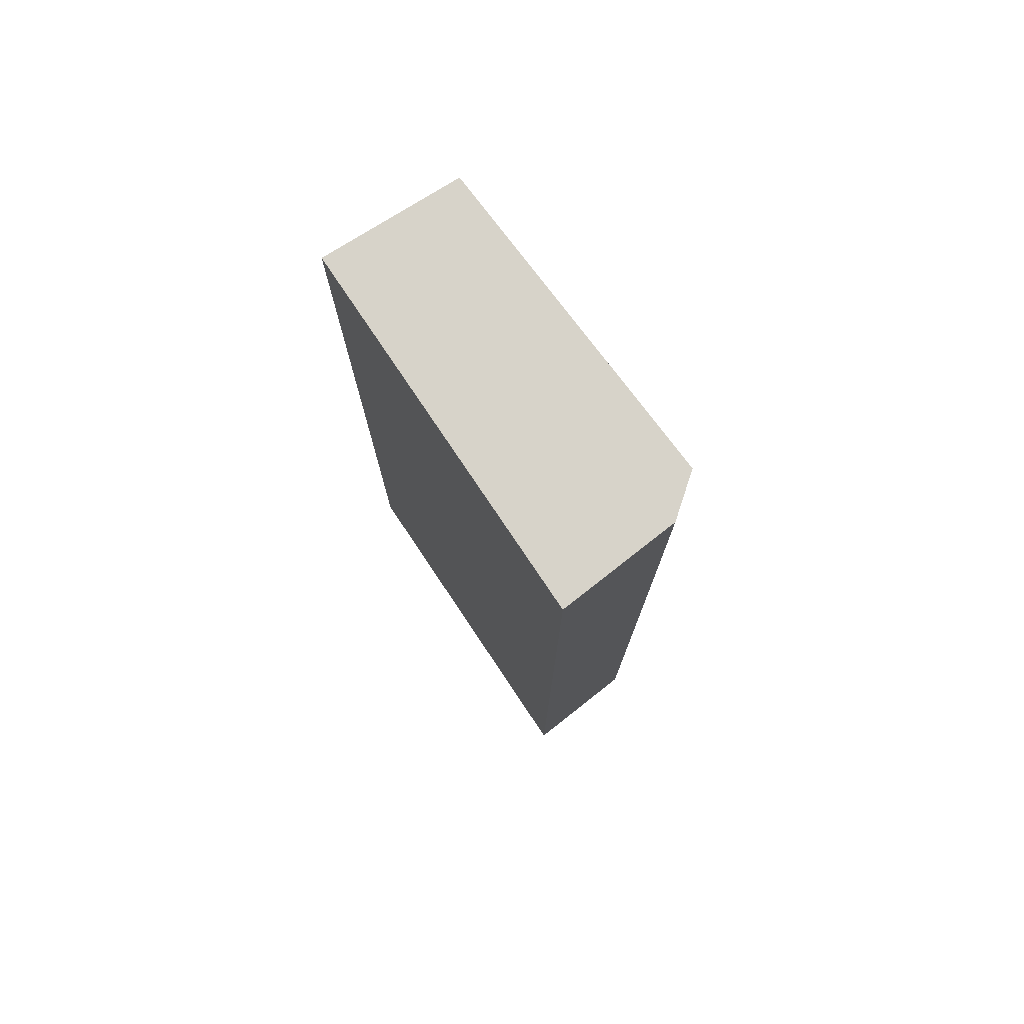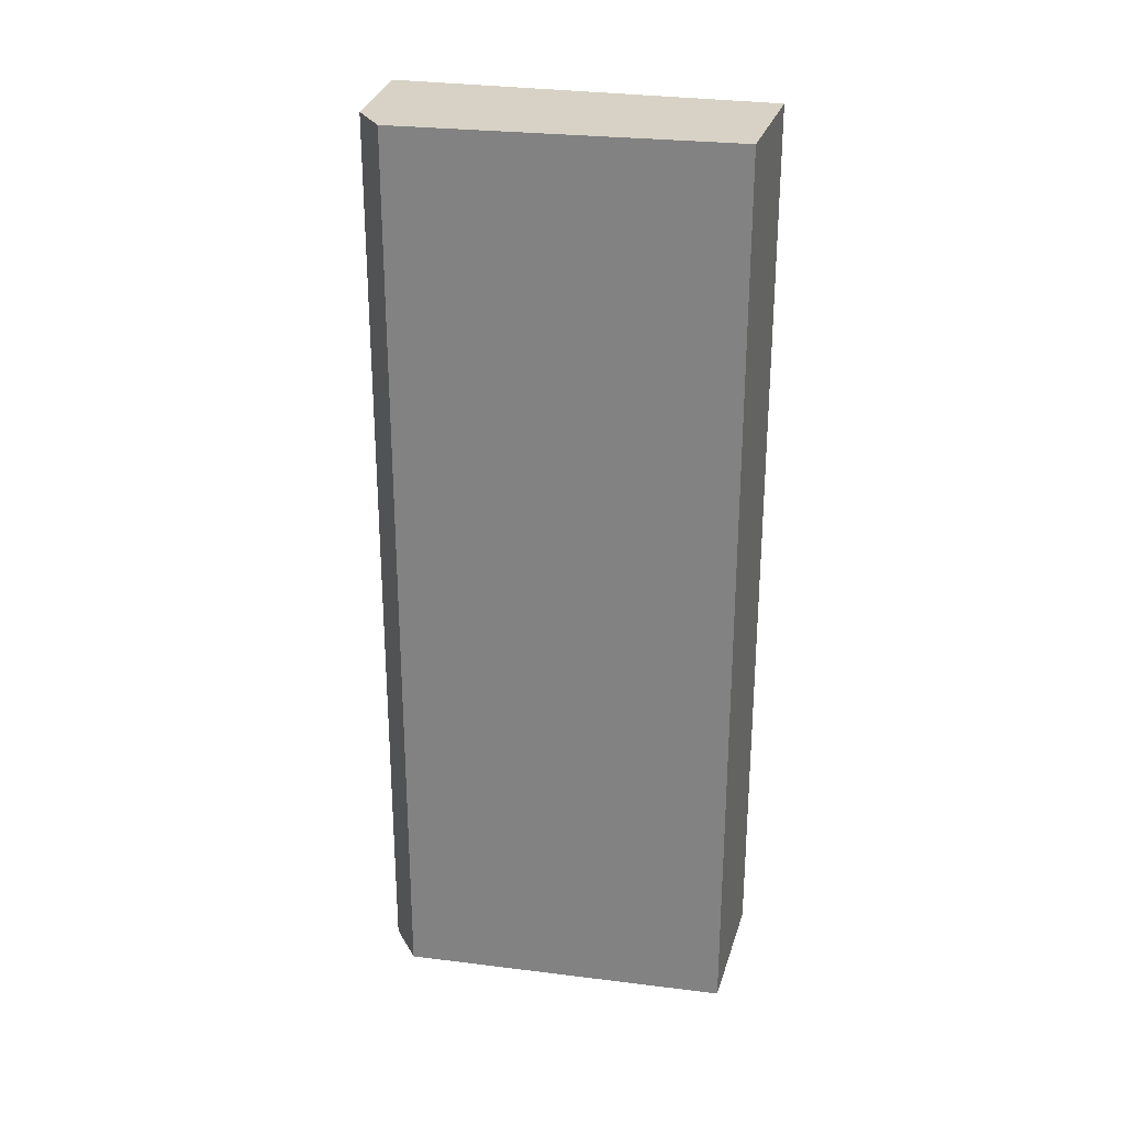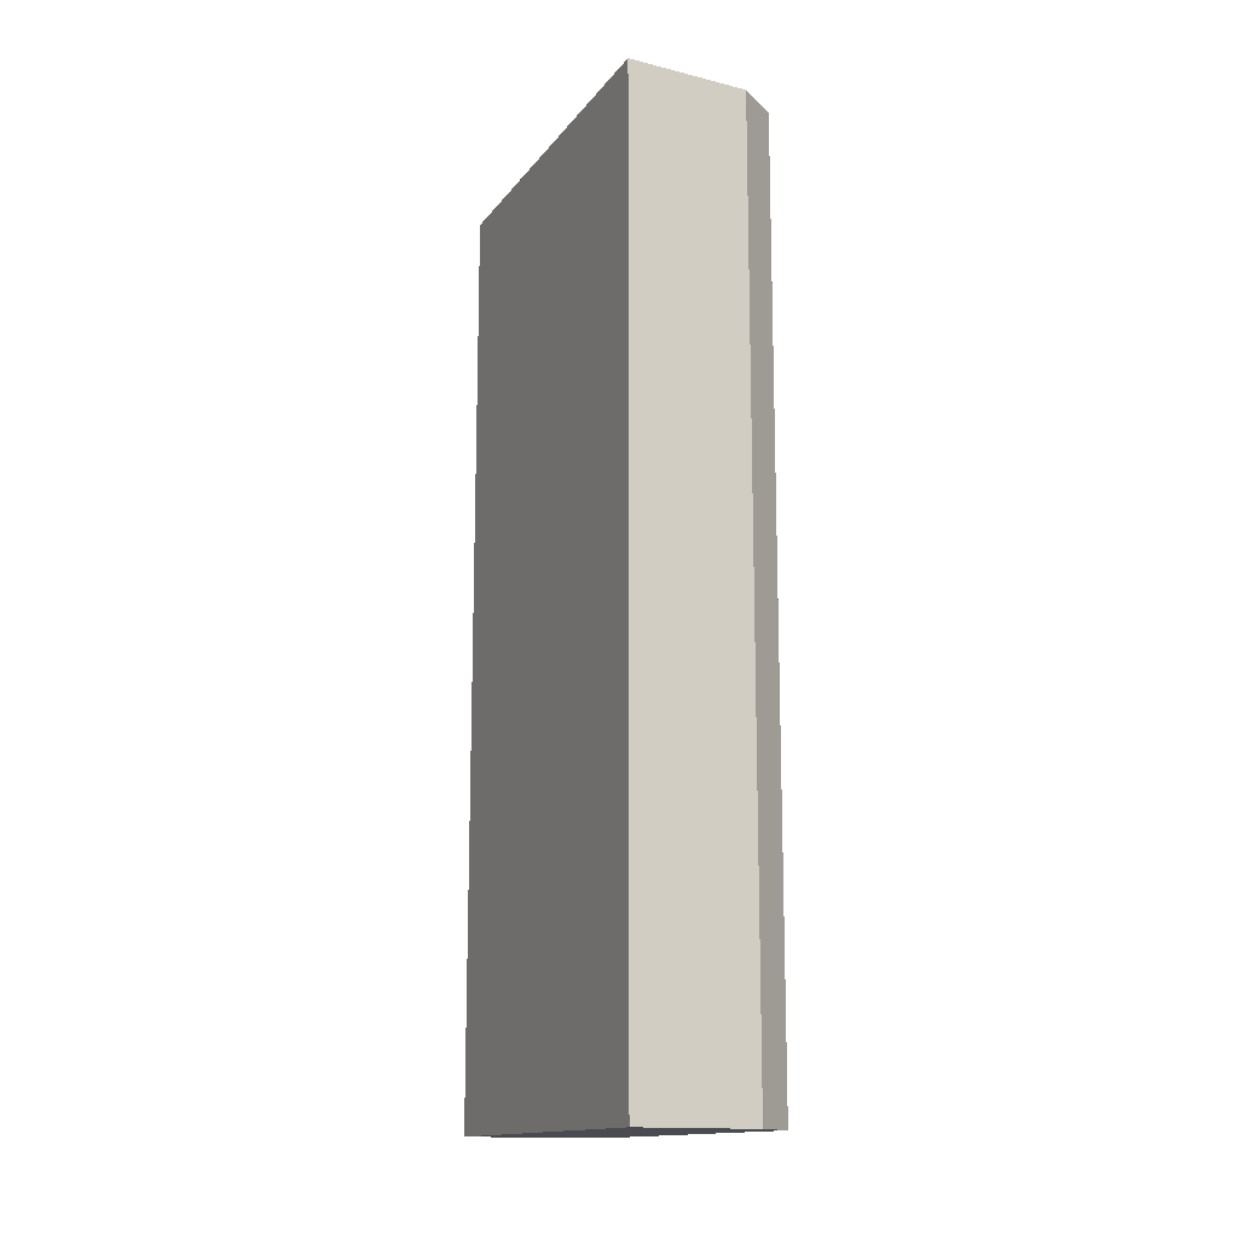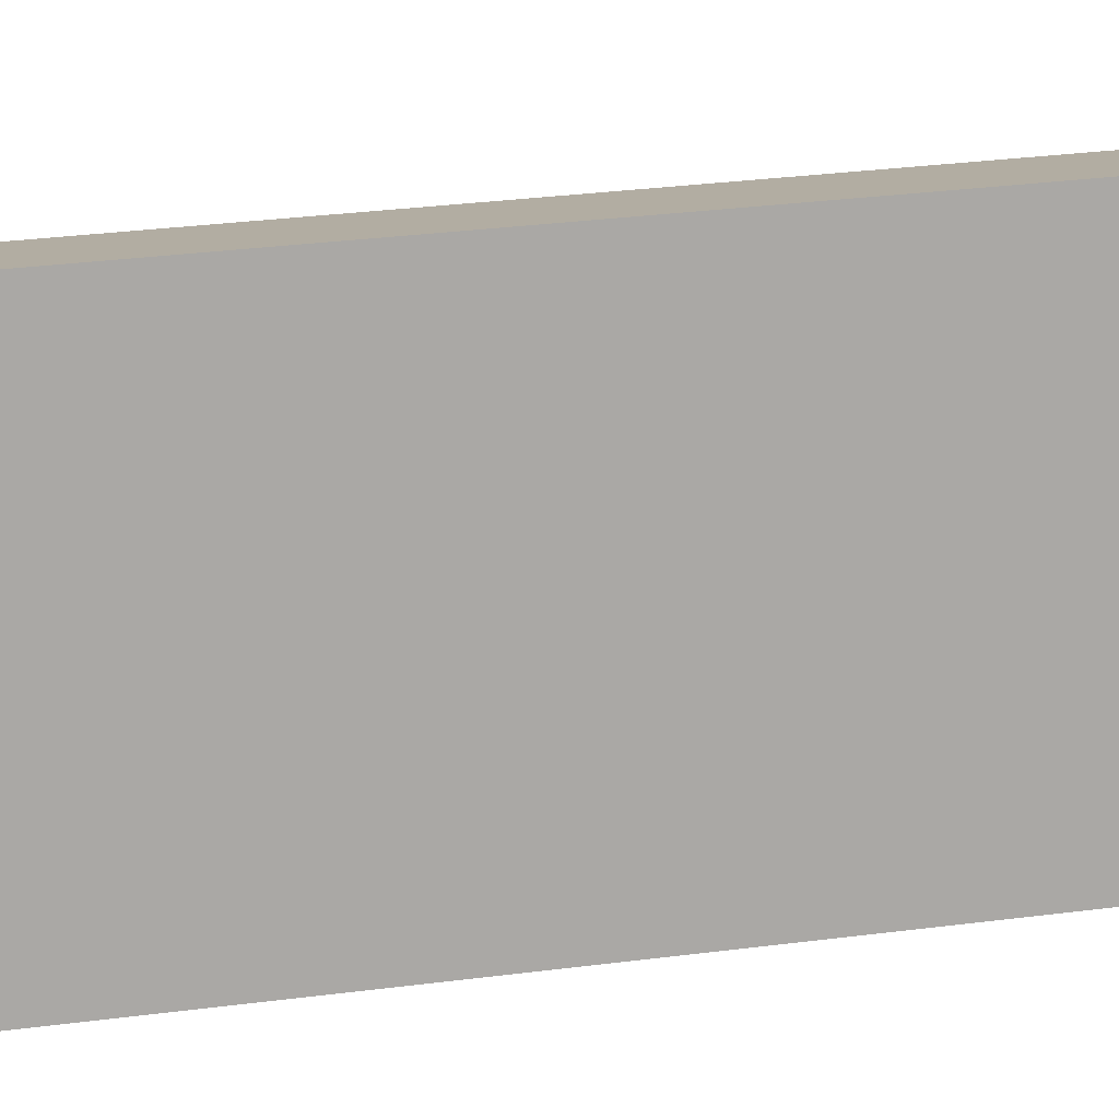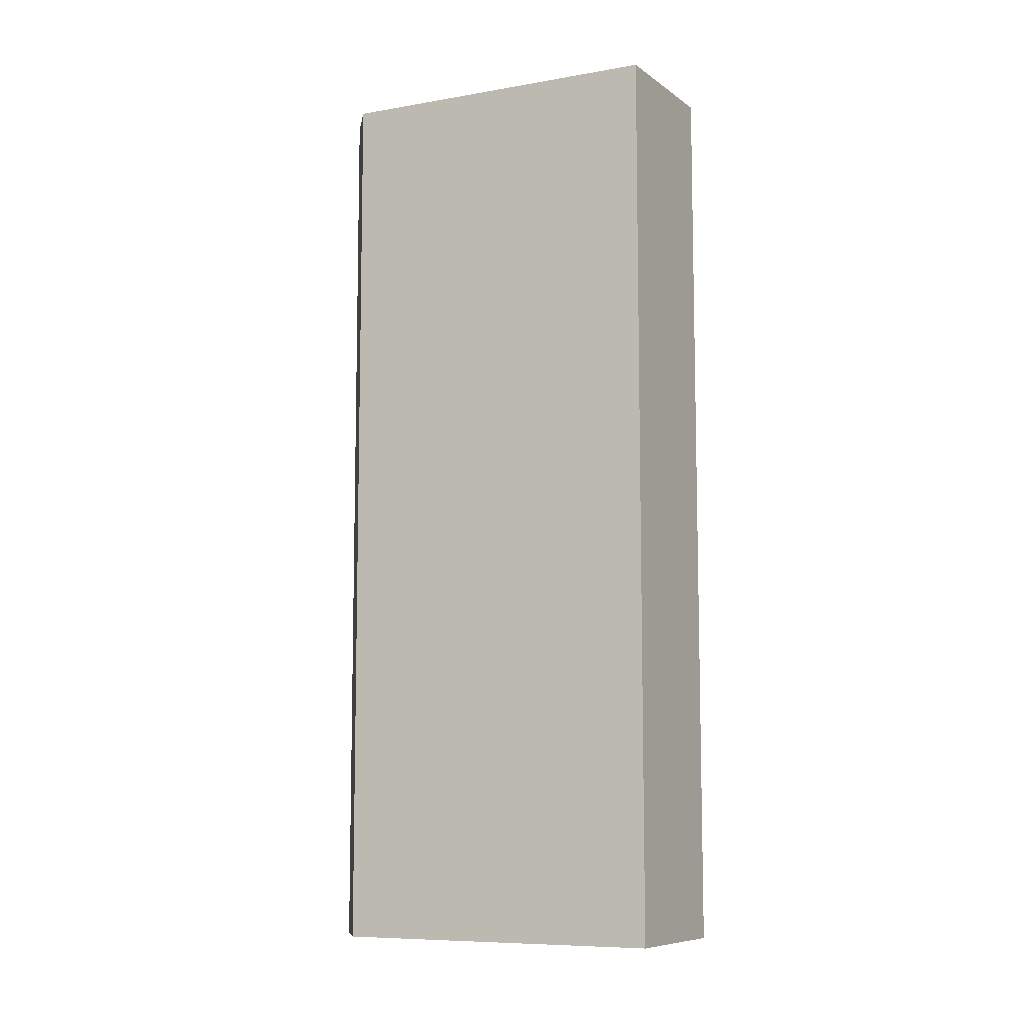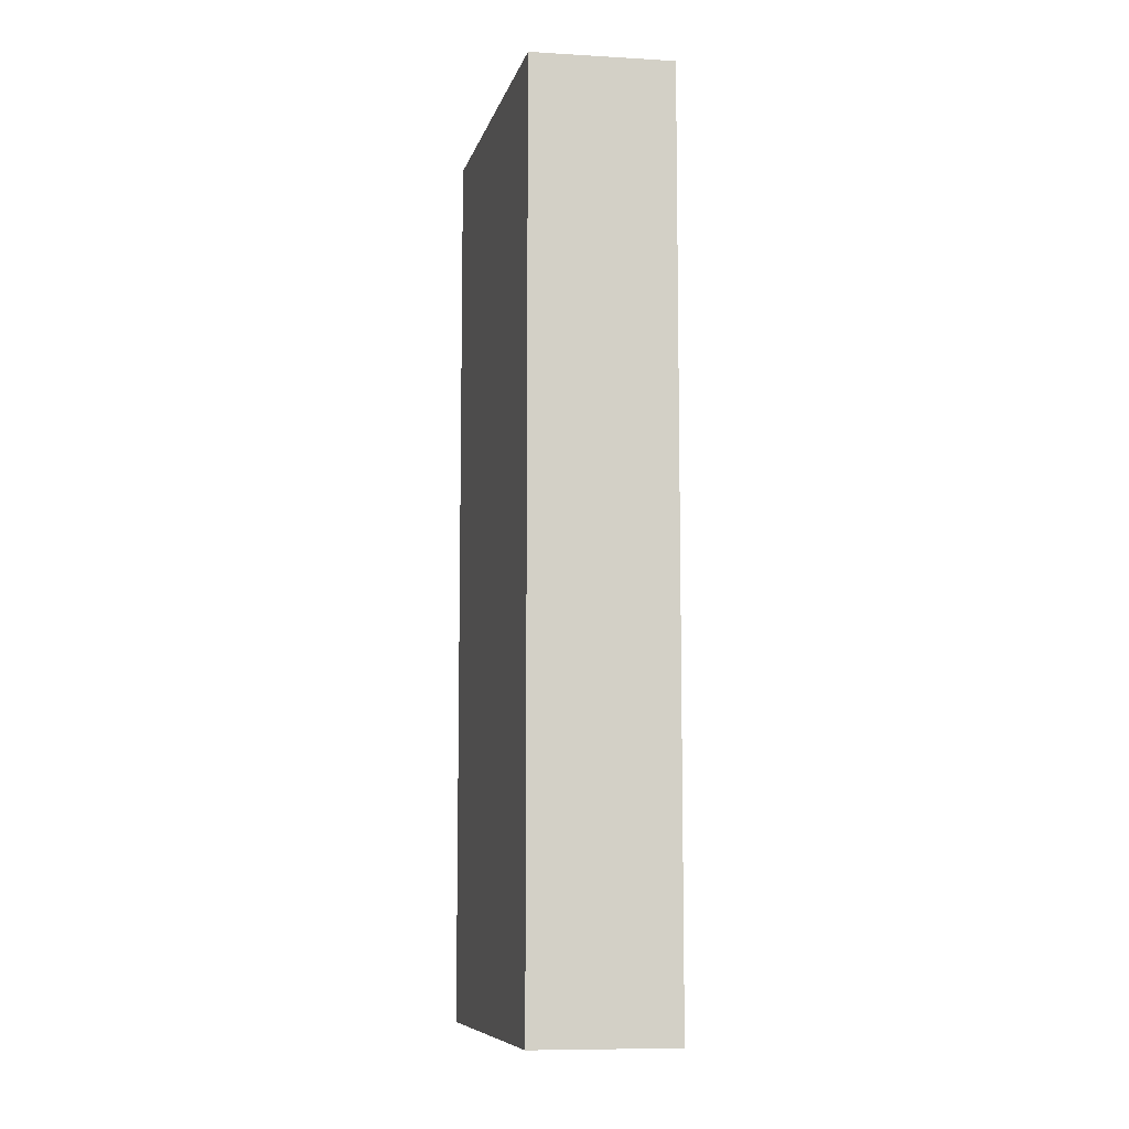
<metadata>
{"format":"obj","ext":"obj","renderer":"f3d","projection":"perspective","resolution":1024,"background":"white","views":[{"elev":76.4,"azim":-16.2,"up":"+Y"},{"elev":27.3,"azim":121.5,"up":"+Y"},{"elev":-14.6,"azim":-6.2,"up":"+Y"},{"elev":32.9,"azim":-100.0,"up":"+Z"},{"elev":-8.6,"azim":135.9,"up":"+Y"},{"elev":-8.7,"azim":-172.8,"up":"+Y"}]}
</metadata>
<code>
v  0 11.77 7.208e-16
v  3.263 11.77 3.497
v  1.753 11.77 -0.504
v  1.457 11.77 4.603
v  2.904 11.77 4.018
v  2.904 -2.46e-16 4.018
v  3.263 -2.141e-16 3.497
v  1.753 3.086e-17 -0.504
v  0 0 0
v  1.457 -2.819e-16 4.603
g defaultobject
f 1 2 3
f 2 1 4
f 2 4 5
f 6 2 5
f 2 6 7
f 7 3 2
f 3 7 8
f 8 1 3
f 1 8 9
f 9 4 1
f 4 9 10
f 10 5 4
f 5 10 6
f 7 9 8
f 9 7 6
f 9 6 10

</code>
